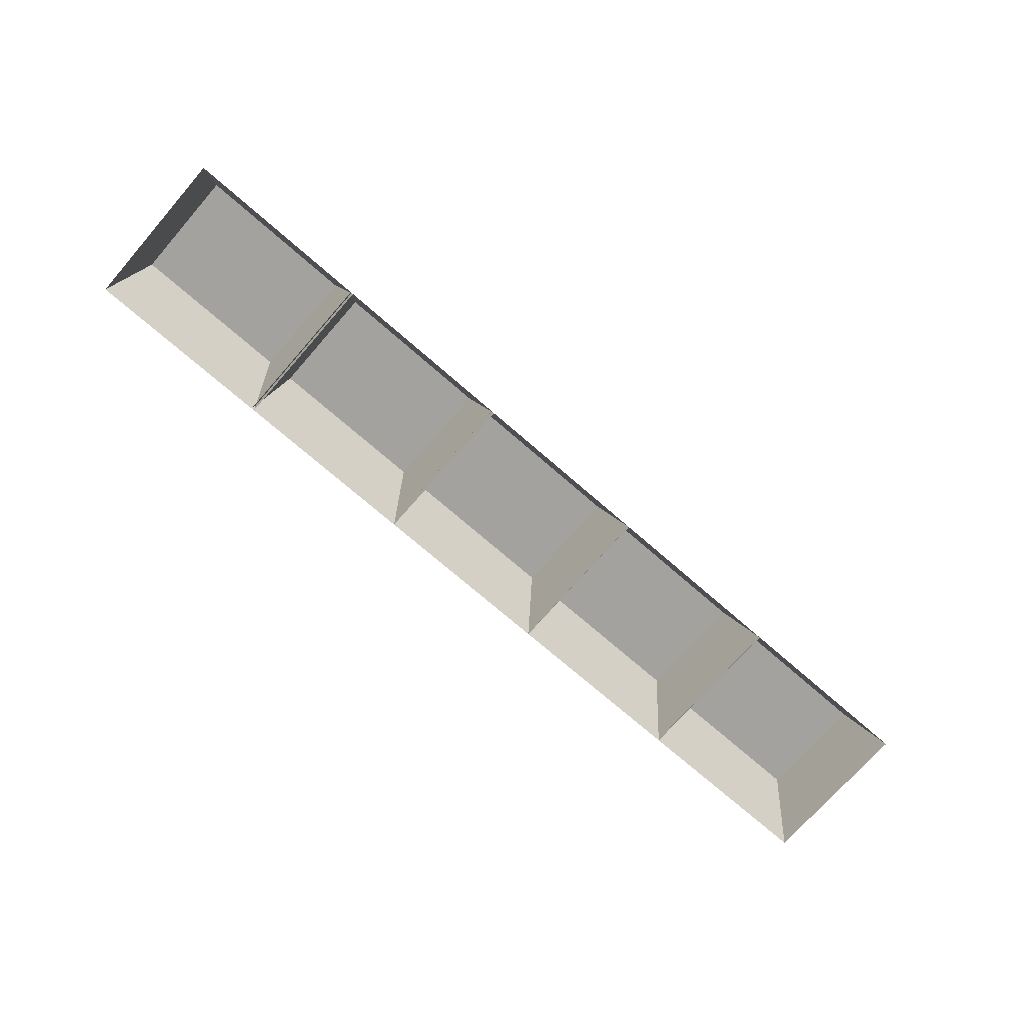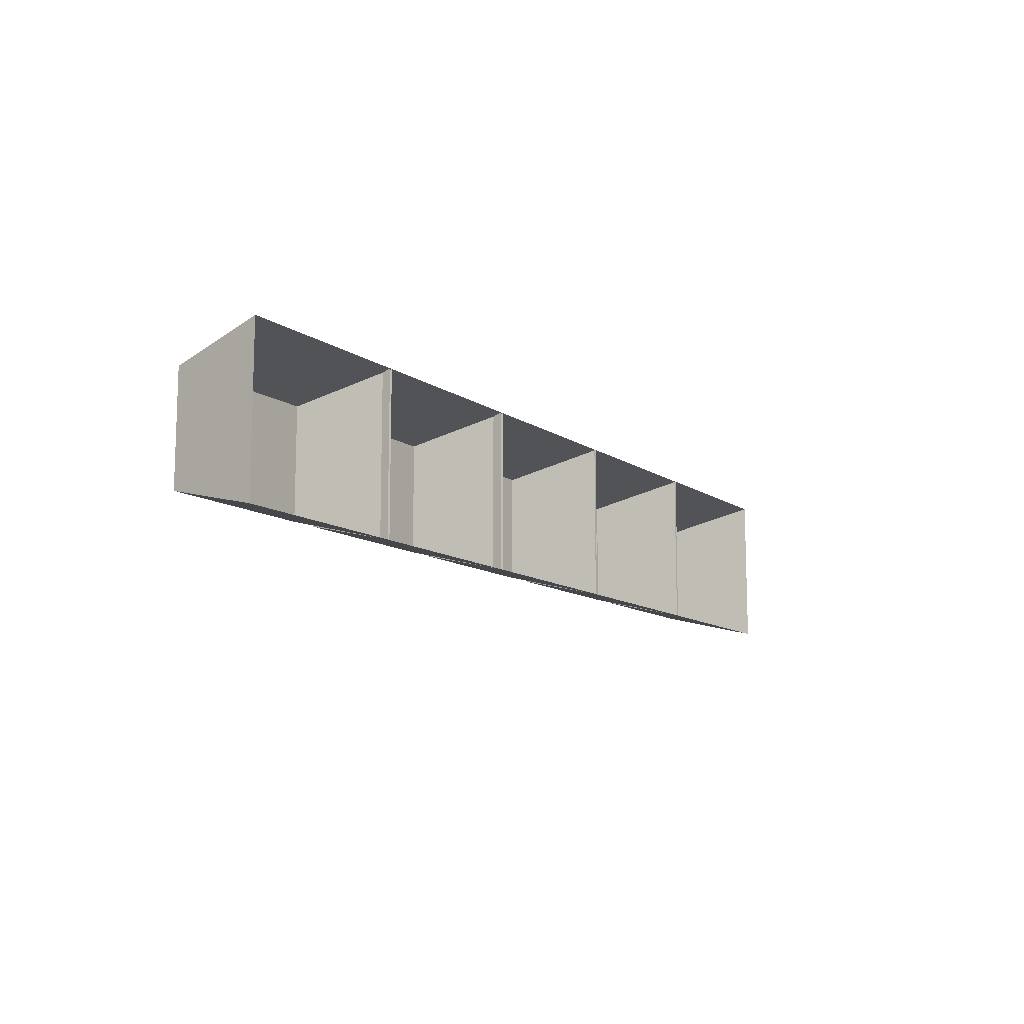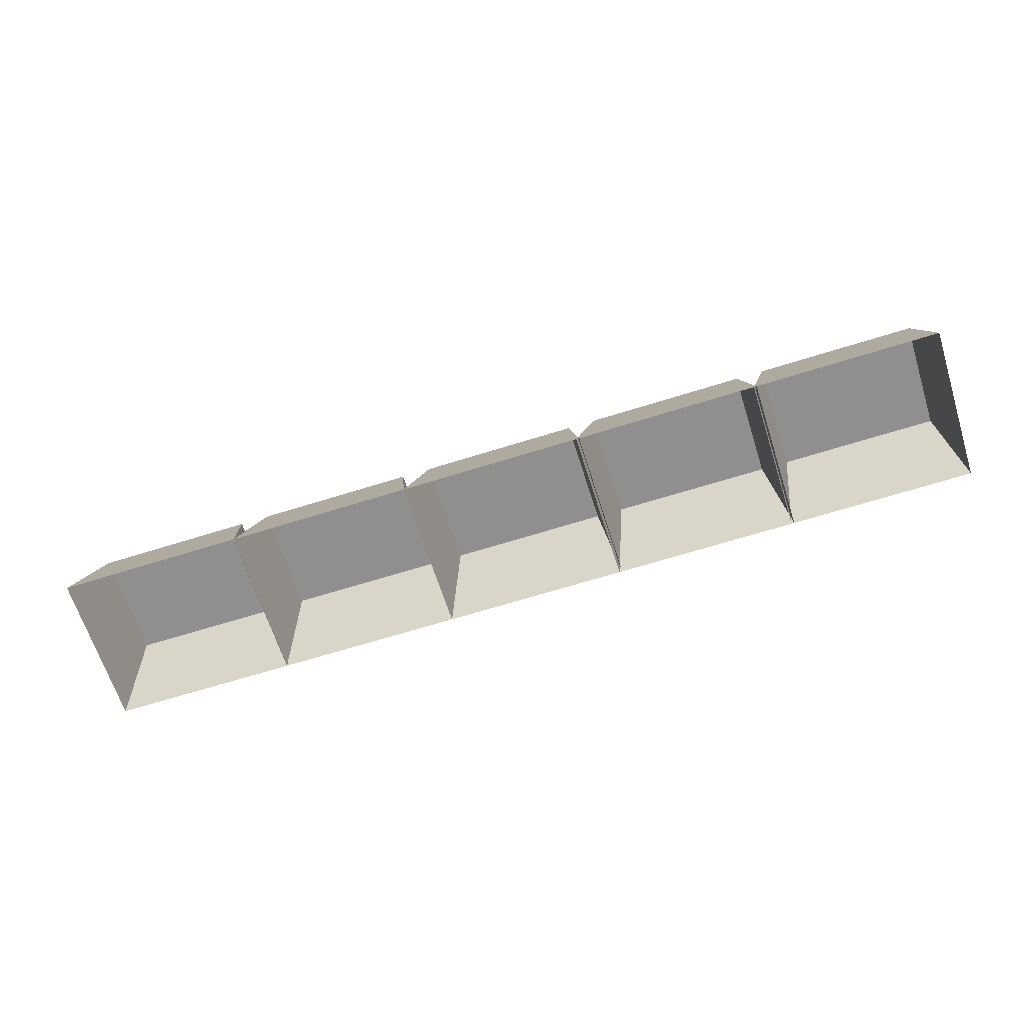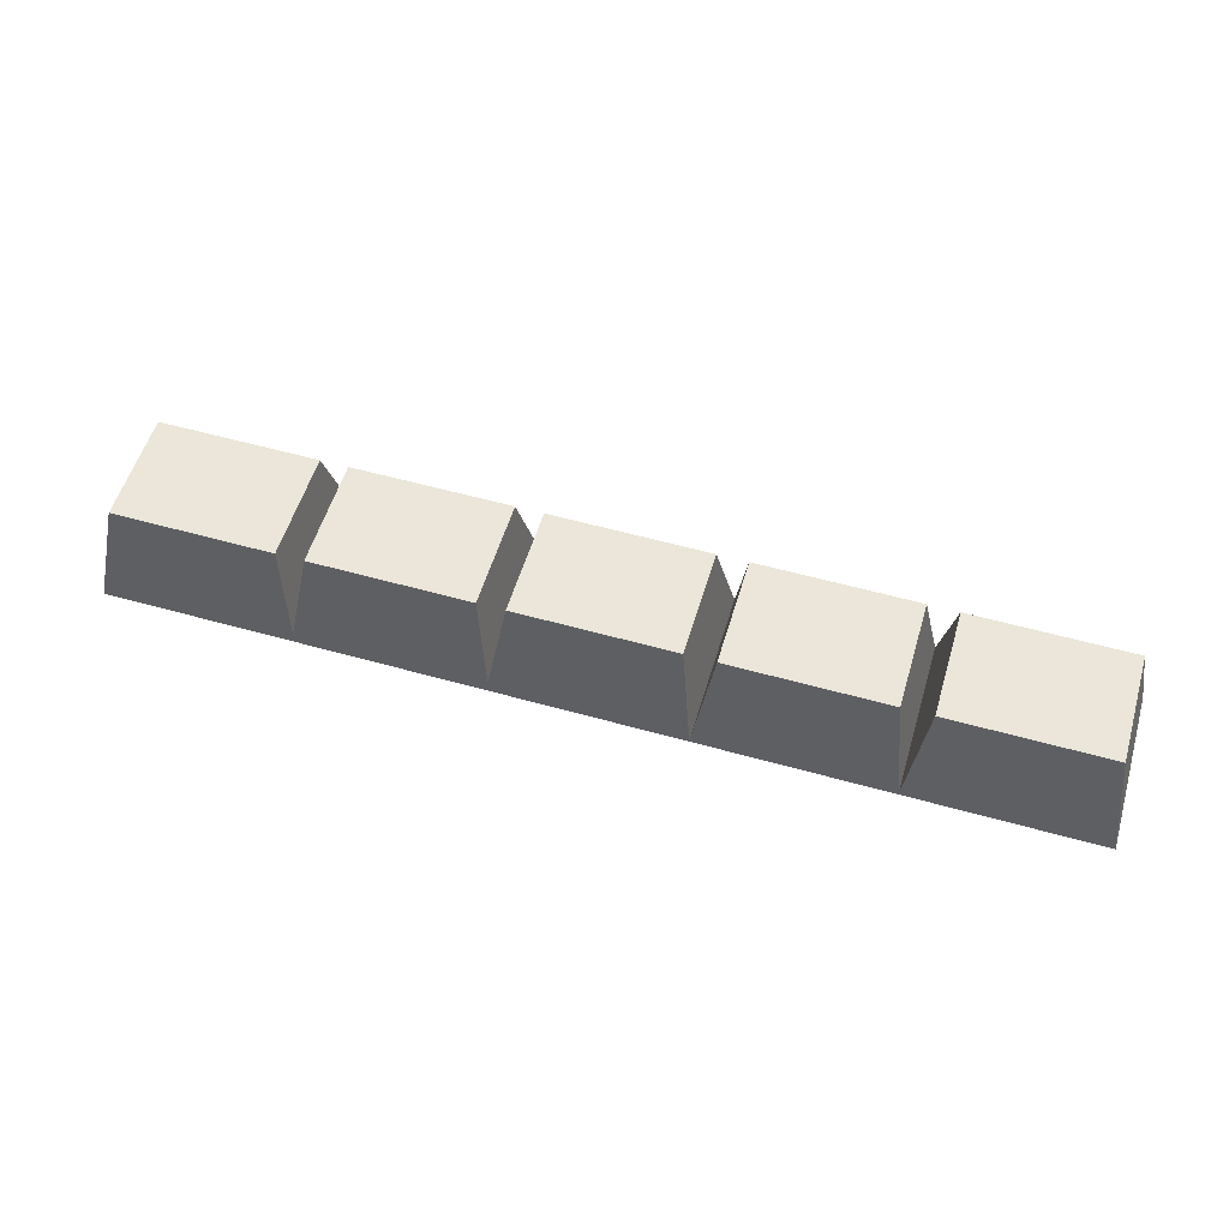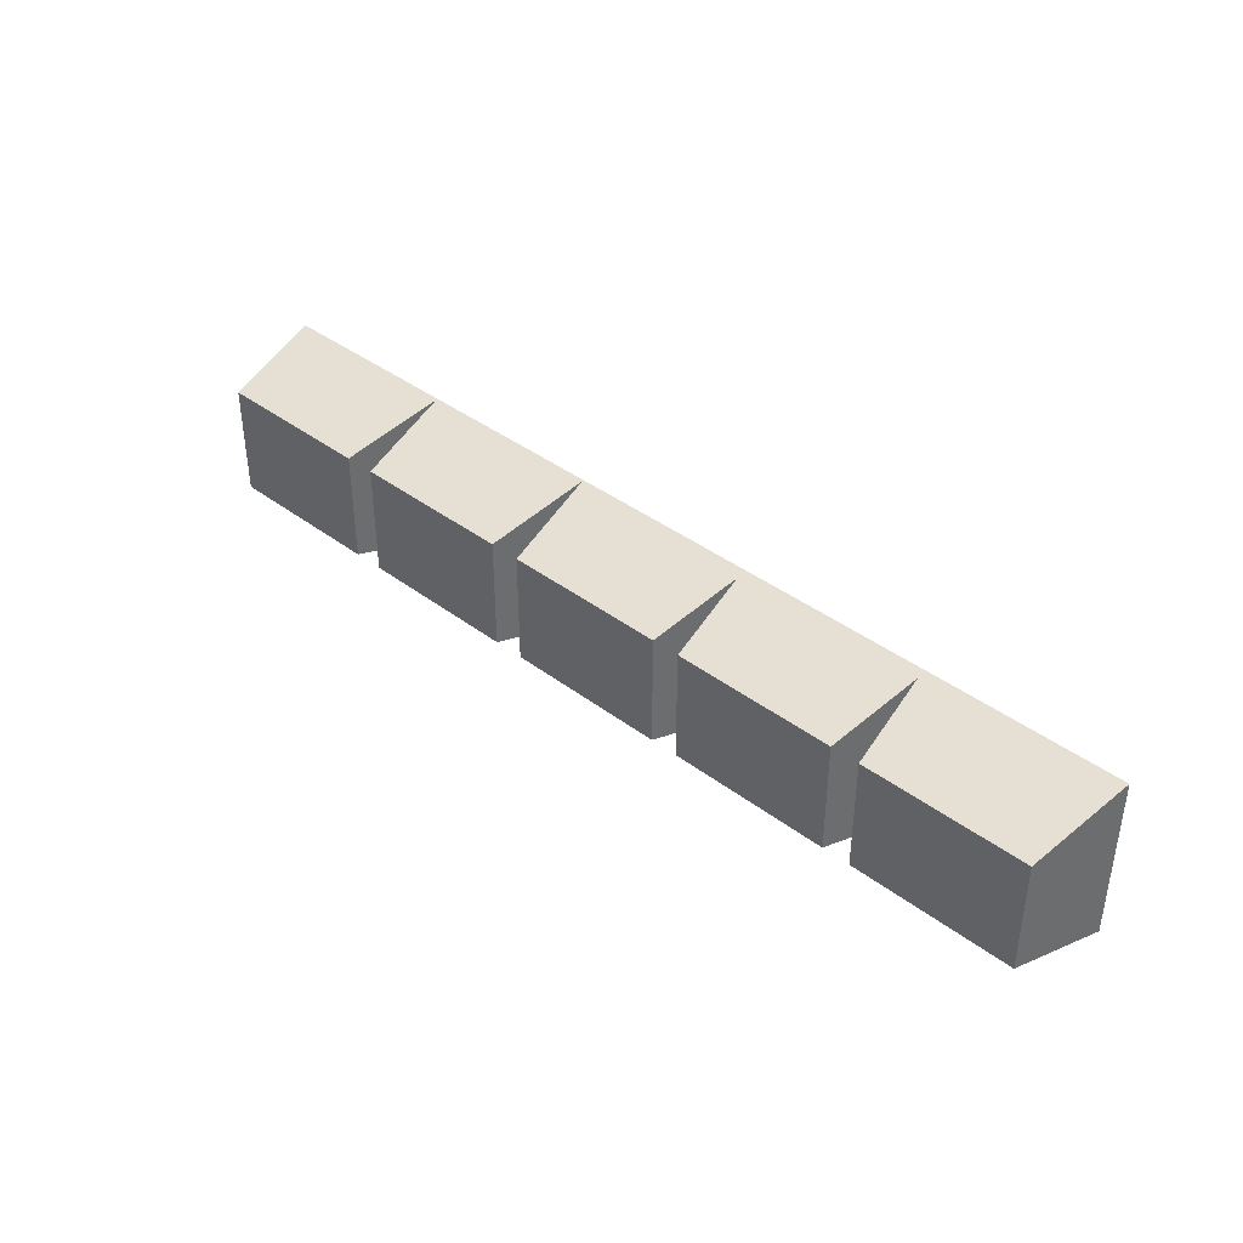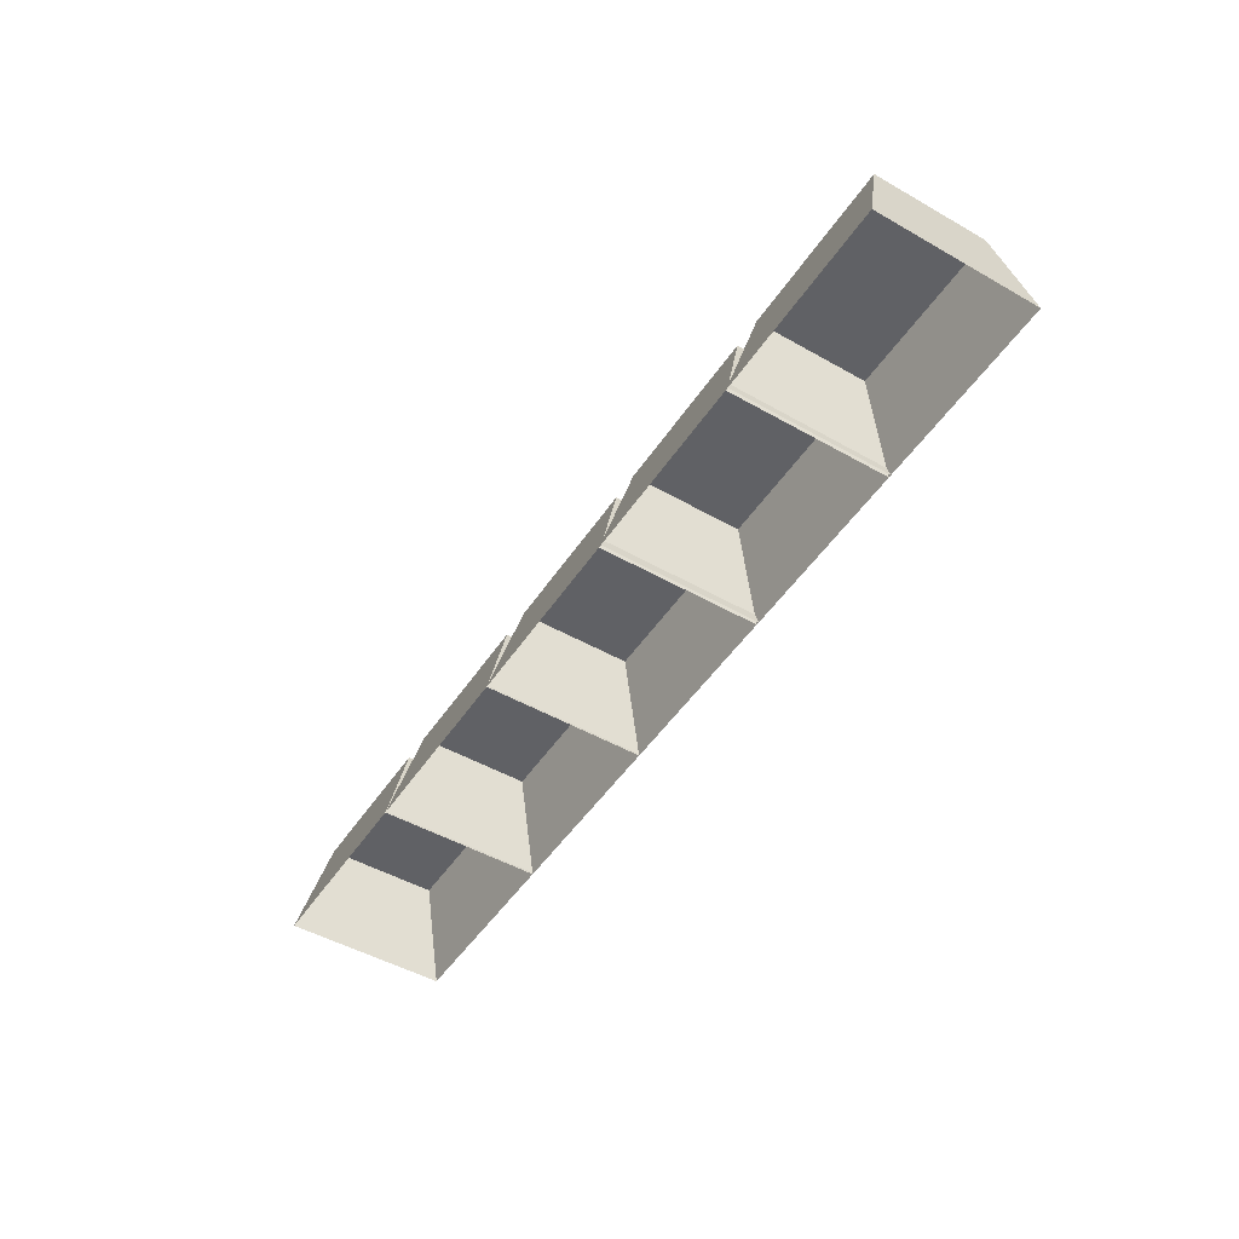
<metadata>
{"format":"obj","ext":"obj","renderer":"f3d","projection":"perspective","resolution":1024,"background":"white","views":[{"elev":-72.4,"azim":-41.1,"up":"+Y"},{"elev":-11.6,"azim":-57.4,"up":"+Z"},{"elev":-65.4,"azim":-162.4,"up":"+Y"},{"elev":55.5,"azim":16.5,"up":"+Y"},{"elev":39.2,"azim":-136.6,"up":"+Z"},{"elev":-48.9,"azim":-122.3,"up":"+Y"}]}
</metadata>
<code>
g LimePickupSyren3
v 0.0737 1.248 0.2795
v -0.07657 1.248 0.2795
v -0.07657 1.248 0.1759
v 0.0737 1.248 0.1759
v -0.2668 1.155 0.1526
v -0.2525 1.248 0.1759
v -0.2525 1.248 0.2795
v -0.2668 1.155 0.3028
v -0.1022 1.248 0.2795
v -0.2525 1.248 0.2795
v -0.2525 1.248 0.1759
v -0.1022 1.248 0.1759
v 0.08799 1.155 0.1526
v 0.0737 1.248 0.1759
v -0.07657 1.248 0.1759
v -0.09087 1.155 0.1526
v -0.09087 1.155 0.1526
v -0.07657 1.248 0.1759
v -0.07657 1.248 0.2795
v -0.09087 1.155 0.3028
v -0.443 1.155 0.1526
v -0.4287 1.248 0.1759
v -0.4287 1.248 0.2795
v -0.443 1.155 0.3028
v -0.08795 1.155 0.1526
v -0.1022 1.248 0.1759
v -0.2525 1.248 0.1759
v -0.2668 1.155 0.1526
v -0.2668 1.155 0.3028
v -0.2525 1.248 0.2795
v -0.1022 1.248 0.2795
v -0.08795 1.155 0.3028
v -0.08795 1.155 0.3028
v -0.1022 1.248 0.2795
v -0.1022 1.248 0.1759
v -0.08795 1.155 0.1526
v -0.2784 1.248 0.2795
v -0.4287 1.248 0.2795
v -0.4287 1.248 0.1759
v -0.2784 1.248 0.1759
v -0.443 1.155 0.3028
v -0.4287 1.248 0.2795
v -0.2784 1.248 0.2795
v -0.2641 1.155 0.3028
v -0.2641 1.155 0.1526
v -0.2784 1.248 0.1759
v -0.4287 1.248 0.1759
v -0.443 1.155 0.1526
v -0.2641 1.155 0.3028
v -0.2784 1.248 0.2795
v -0.2784 1.248 0.1759
v -0.2641 1.155 0.1526
v -0.09087 1.155 0.3028
v -0.07657 1.248 0.2795
v 0.0737 1.248 0.2795
v 0.08799 1.155 0.3028
v 0.08799 1.155 0.3028
v 0.0737 1.248 0.2795
v 0.0737 1.248 0.1759
v 0.08799 1.155 0.1526
v 0.1019 1.248 0.2795
v 0.1019 1.248 0.1759
v 0.2516 1.248 0.1759
v 0.2516 1.248 0.2795
v 0.08757 1.155 0.1526
v 0.1019 1.248 0.1759
v 0.1019 1.248 0.2795
v 0.08757 1.155 0.3028
v 0.1019 1.248 0.1759
v 0.08757 1.155 0.1526
v 0.2659 1.155 0.1526
v 0.2516 1.248 0.1759
v 0.2797 1.248 0.2795
v 0.2797 1.248 0.1759
v 0.43 1.248 0.1759
v 0.43 1.248 0.2795
v 0.2654 1.155 0.1526
v 0.4443 1.155 0.1526
v 0.43 1.248 0.1759
v 0.2797 1.248 0.1759
v 0.4443 1.155 0.1526
v 0.4443 1.155 0.3028
v 0.43 1.248 0.2795
v 0.43 1.248 0.1759
v 0.4443 1.155 0.3028
v 0.2654 1.155 0.3028
v 0.2797 1.248 0.2795
v 0.43 1.248 0.2795
v 0.2654 1.155 0.3028
v 0.2654 1.155 0.1526
v 0.2797 1.248 0.1759
v 0.2797 1.248 0.2795
v 0.2659 1.155 0.1526
v 0.2659 1.155 0.3028
v 0.2516 1.248 0.2795
v 0.2516 1.248 0.1759
v 0.2659 1.155 0.3028
v 0.08757 1.155 0.3028
v 0.1019 1.248 0.2795
v 0.2516 1.248 0.2795
g LimePickupSyren3_0
f 3 2 1
f 4 3 1
f 7 6 5
f 8 7 5
f 11 10 9
f 12 11 9
f 15 14 13
f 16 15 13
f 19 18 17
f 20 19 17
f 23 22 21
f 24 23 21
f 27 26 25
f 28 27 25
f 31 30 29
f 32 31 29
f 35 34 33
f 36 35 33
f 39 38 37
f 40 39 37
f 43 42 41
f 44 43 41
f 47 46 45
f 48 47 45
f 51 50 49
f 52 51 49
f 55 54 53
f 56 55 53
f 59 58 57
f 60 59 57
f 63 62 61
f 64 63 61
f 67 66 65
f 68 67 65
f 71 70 69
f 72 71 69
f 75 74 73
f 76 75 73
f 79 78 77
f 80 79 77
f 83 82 81
f 84 83 81
f 87 86 85
f 88 87 85
f 91 90 89
f 92 91 89
f 95 94 93
f 96 95 93
f 99 98 97
f 100 99 97

</code>
